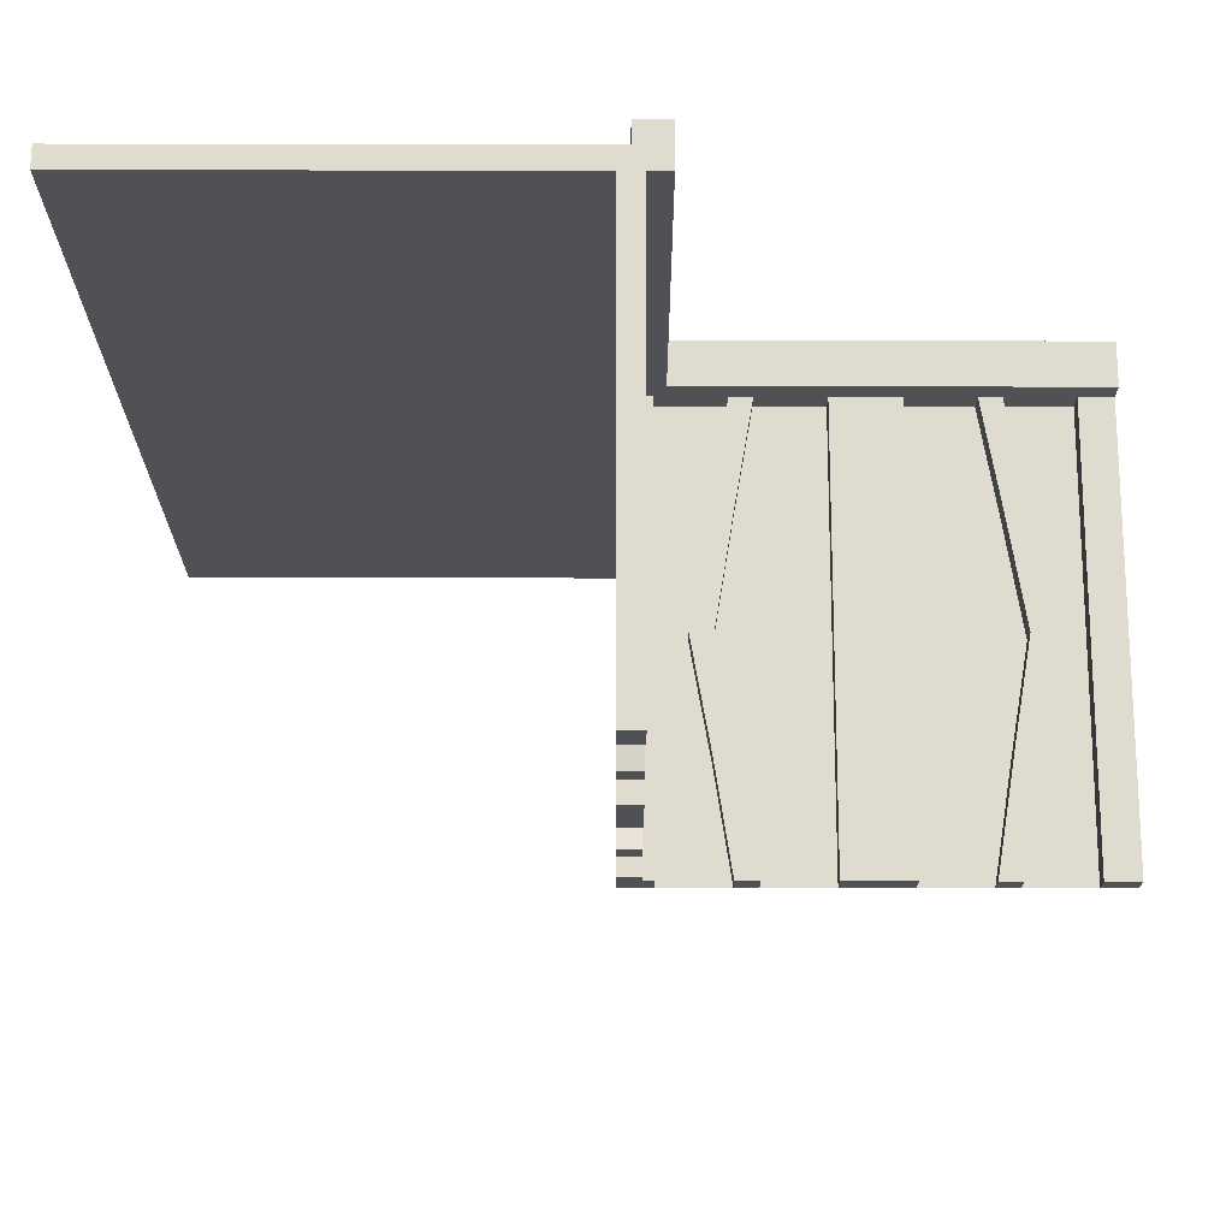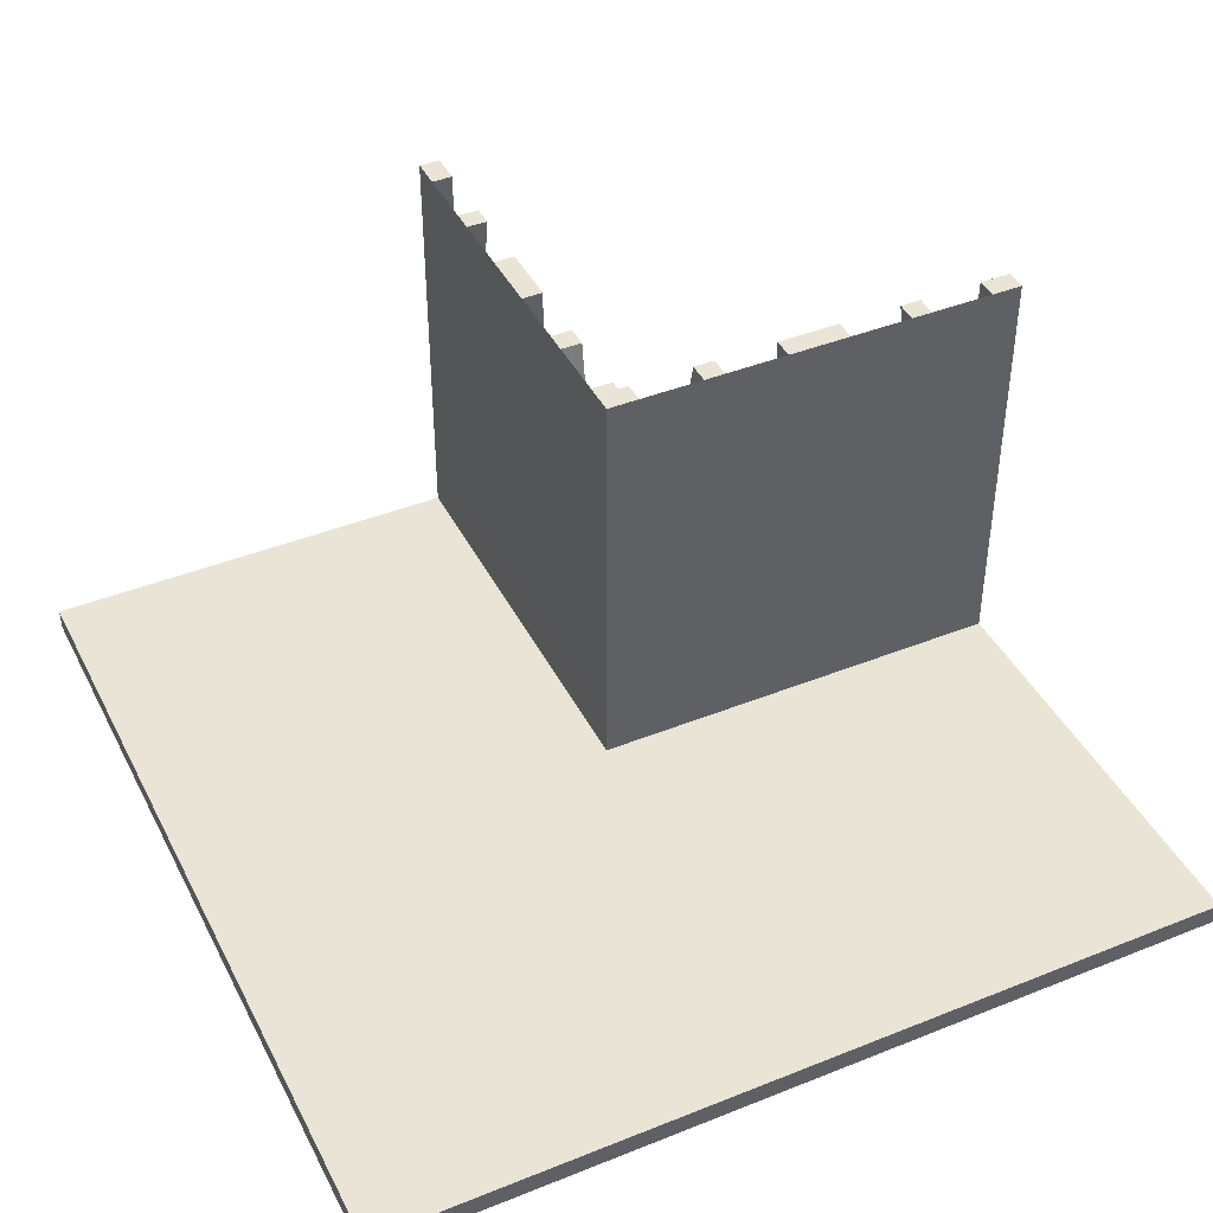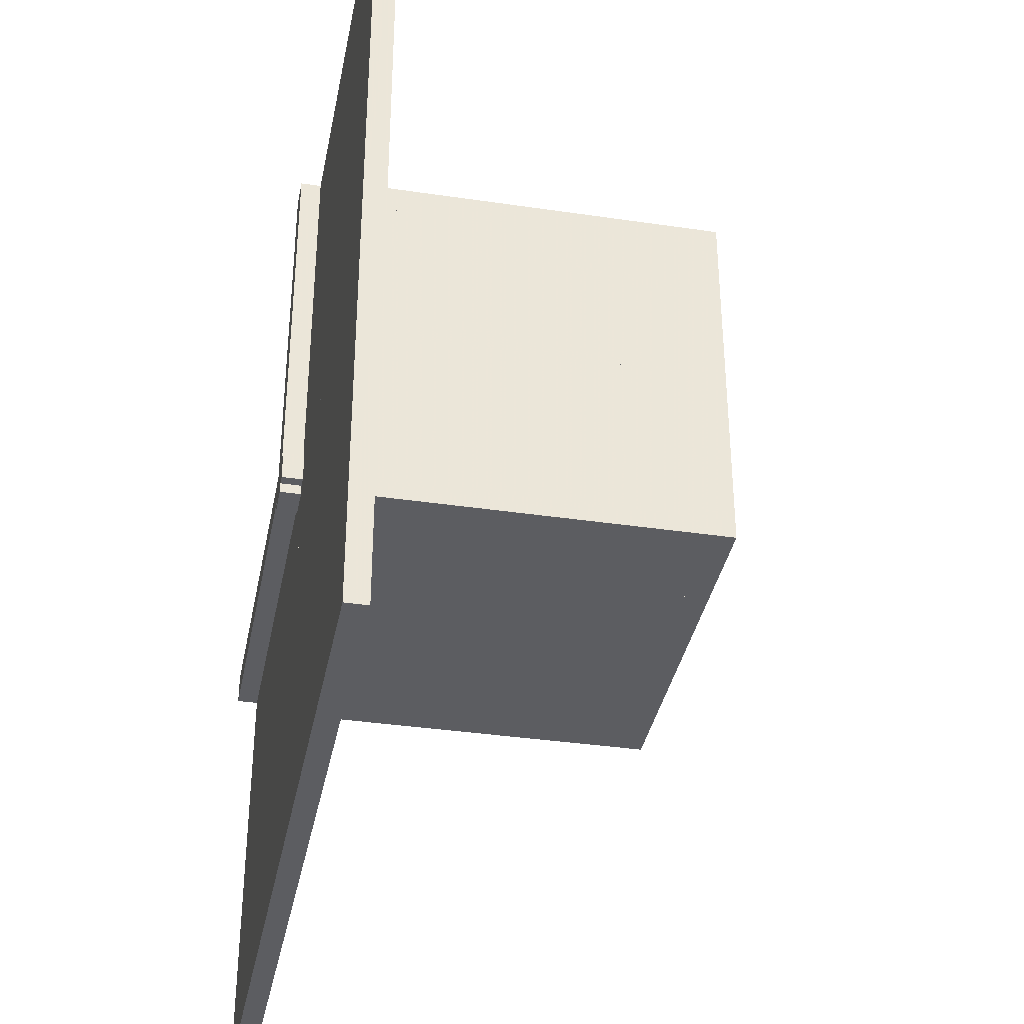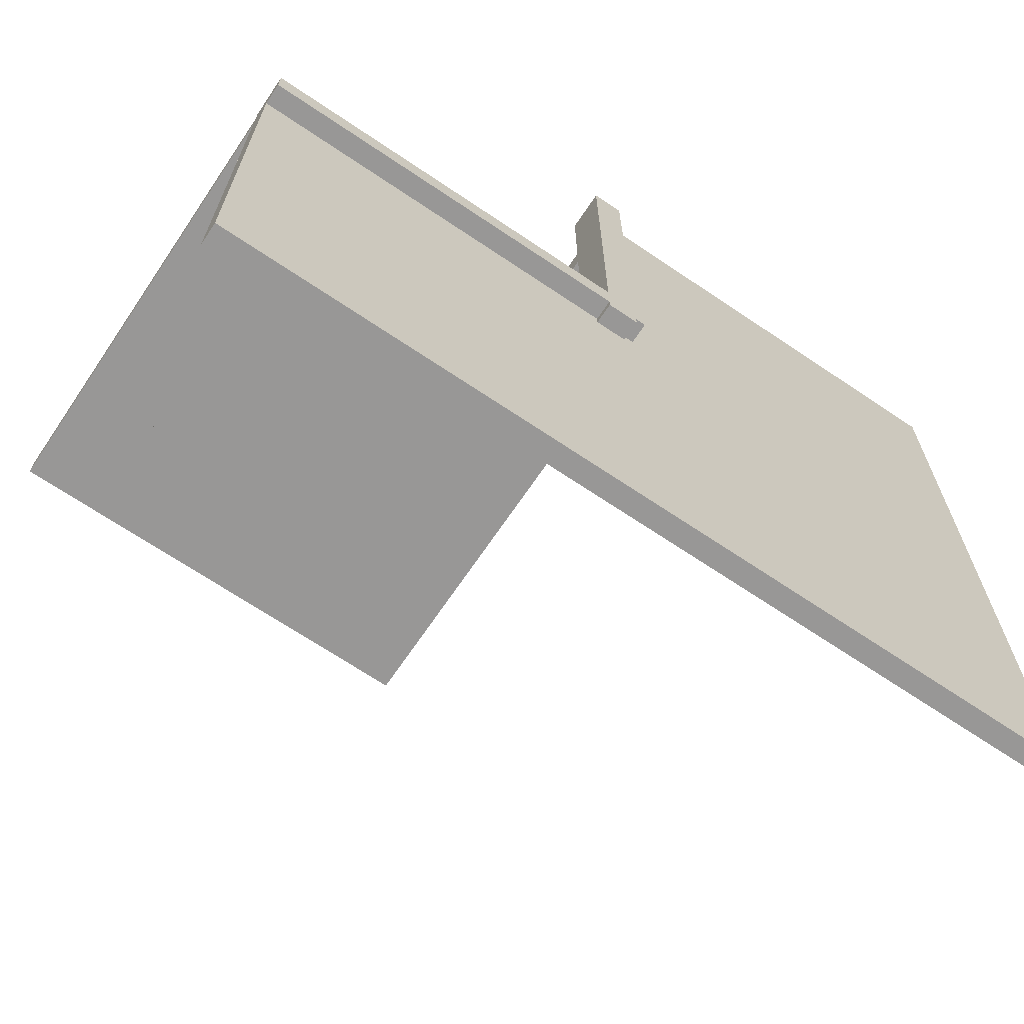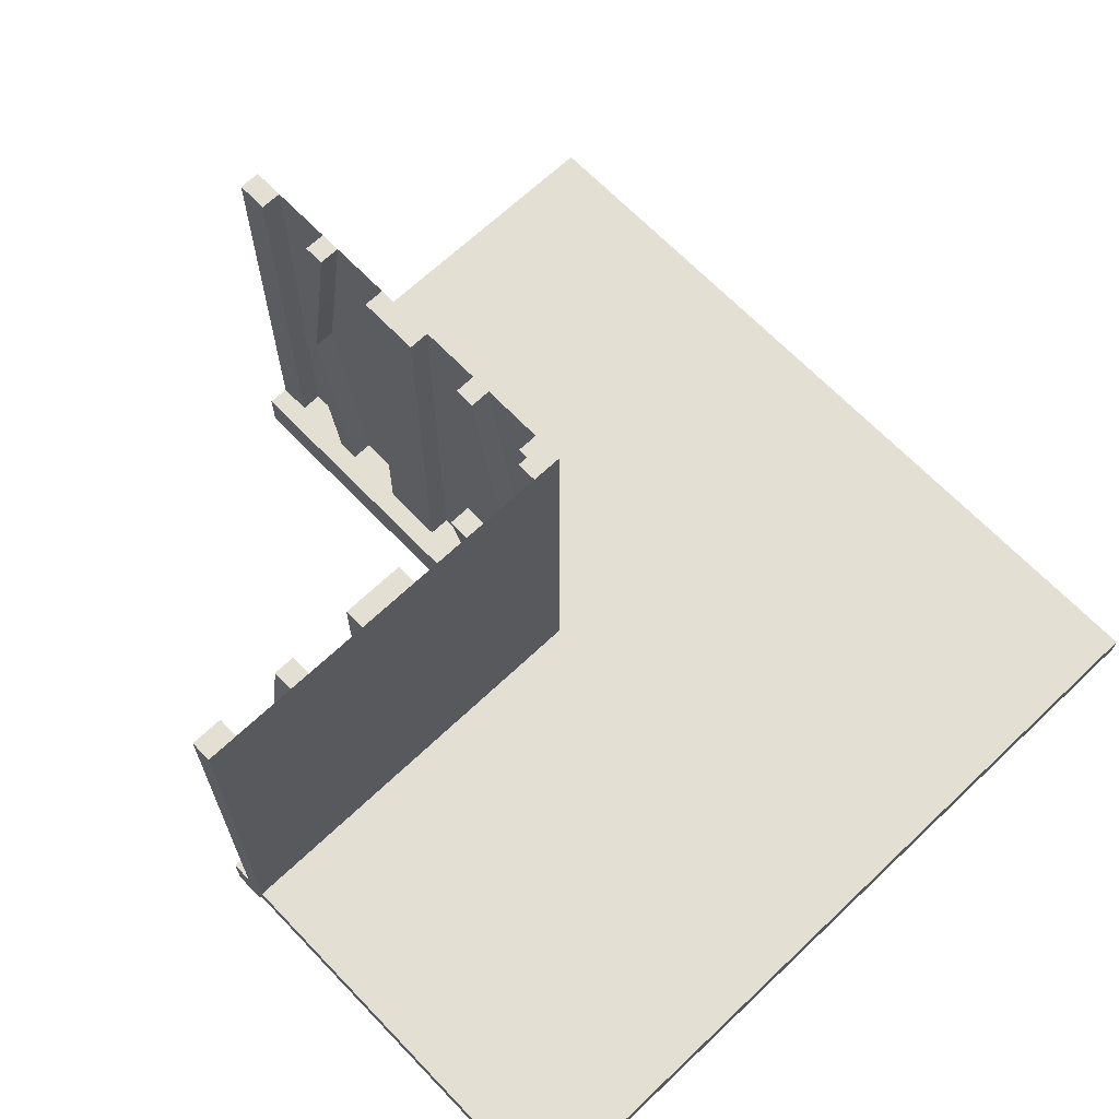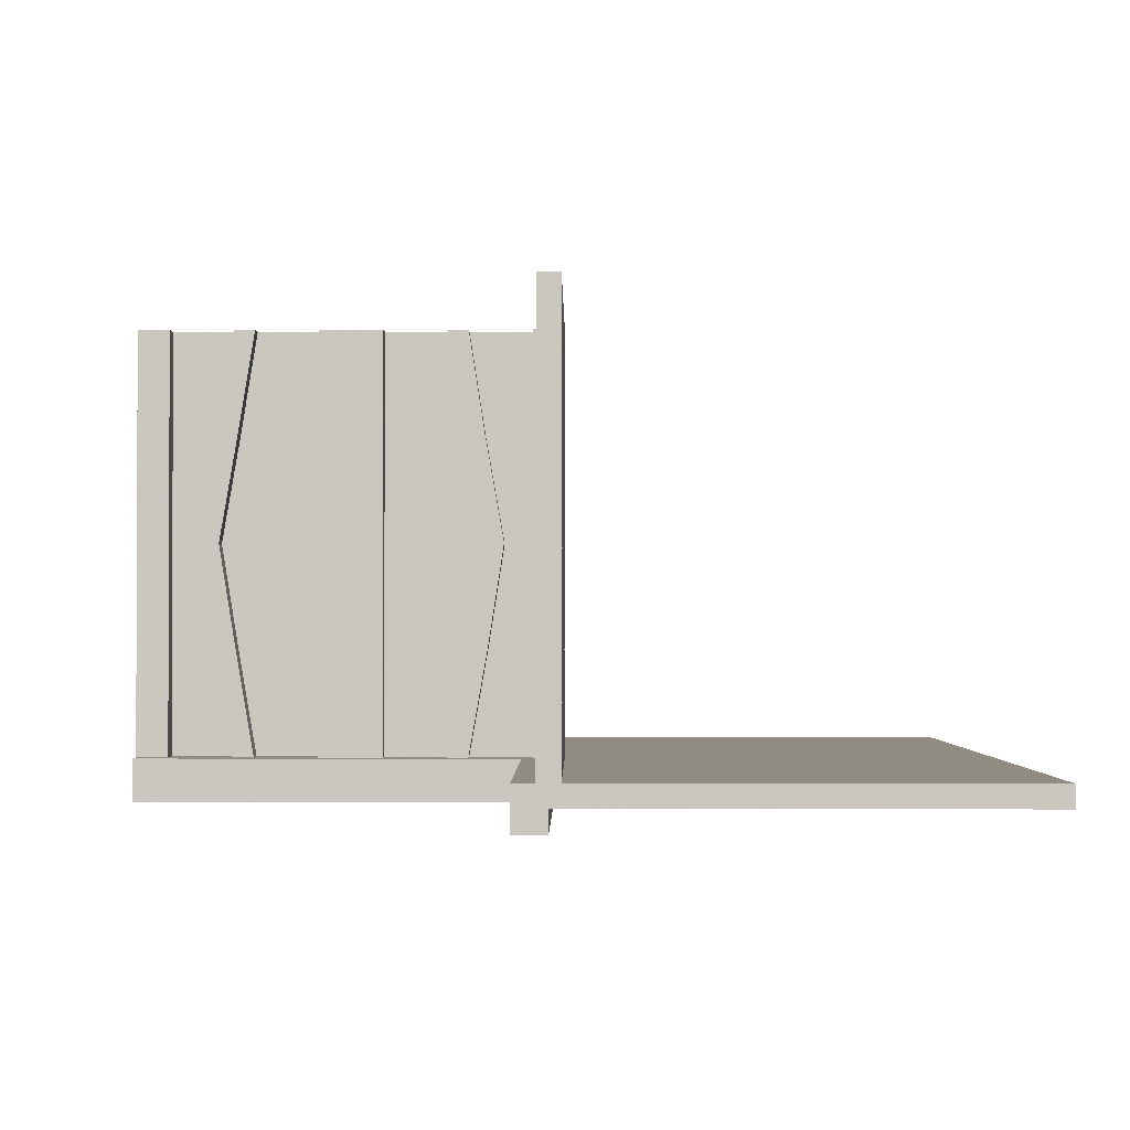
<metadata>
{"format":"obj","ext":"obj","renderer":"f3d","projection":"perspective","resolution":1024,"background":"white","views":[{"elev":70.4,"azim":0.1,"up":"+Y"},{"elev":42.5,"azim":-25.5,"up":"+Z"},{"elev":-36.6,"azim":-100.9,"up":"+Y"},{"elev":-68.3,"azim":146.0,"up":"+Y"},{"elev":66.4,"azim":-133.7,"up":"+Z"},{"elev":-1.4,"azim":-179.6,"up":"+Z"}]}
</metadata>
<code>
v 0 0 0
v 0 0 -0.025
v 0 0 0.5
v 0 0.1165 0.3702
v 0 0.09317 0.3762
v 0 0.4625 0
v 0 0.4625 0.5
v 0 0.3875 0
v 0 0.3875 0.5
v 0 0.4292 0.25
v 0 0.25 0
v 0 0.25 0.5
v 0 0.05 0
v 0 0.05 -0.05
v 0 0.07083 0.25
v 0 0.1125 0
v 0 0.1125 0.5
v 0 0.0375 0
v 0 0.0375 0.5
v 0 0.4068 0.3762
v 0 0.3835 0.3702
v 0 -0.5 0
v 0 -0.5 -0.025
v 0 0.5 0
v 0 0.5 0.5
v 0 0.09016 0.1262
v 0 0.3625 0
v 0 0.3625 0.5
v 0 0.4042 0.25
v 0 0.025 0
v 0 0.025 0.5
v 0 0.3831 0.1202
v 0 0.2875 0
v 0 0.2875 0.5
v 0 0.0125 -0.025
v 0 0.0125 -0.05
v 0 0.2125 0
v 0 0.2125 0.5
v 0 0.1169 0.1202
v 0 0.09583 0.25
v 0 0.1375 0
v 0 0.1375 0.5
v 0 0.4098 0.1262
v 0.1165 0 0.3702
v 0.1165 0.025 0.3702
v 0.09317 0 0.3762
v 0.09317 0.025 0.3762
v 0.4625 0 0
v 0.4625 0 0.5
v 0.4625 0.025 0
v 0.4625 0.025 0.5
v 0.3875 0 0
v 0.3875 0 0.5
v 0.3875 0.025 0
v 0.3875 0.025 0.5
v 0.4292 0 0.25
v 0.4292 0.025 0.25
v 0.25 0 0
v 0.25 0 0.5
v 0.25 0.025 0
v 0.25 0.025 0.5
v 0.05 0 0
v 0.05 0 -0.05
v 0.05 0.5 0
v 0.05 0.5 -0.05
v 0.07083 0 0.25
v 0.07083 0.025 0.25
v 0.1125 0 0
v 0.1125 0 0.5
v 0.1125 0.025 0
v 0.1125 0.025 0.5
v 0.0375 0 0
v 0.0375 0 0.5
v 0.0375 0.025 0
v 0.0375 0.025 0.5
v 0.4068 0 0.3762
v 0.4068 0.025 0.3762
v 0.3835 0 0.3702
v 0.3835 0.025 0.3702
v -0.5 0 0
v -0.5 0 -0.025
v -0.5 -0.5 0
v -0.5 -0.5 -0.025
v -0.5 0.5 0
v -0.5 0.5 -0.025
v 0.5 0 0
v 0.5 0 0.5
v 0.5 0.05 0
v 0.5 0.05 -0.05
v 0.5 -0.5 0
v 0.5 -0.5 -0.025
v 0.5 0.025 0
v 0.5 0.025 0.5
v 0.5 0.0125 -0.025
v 0.5 0.0125 -0.05
v 0.09016 0 0.1262
v 0.09016 0.025 0.1262
v 0.3625 0 0
v 0.3625 0 0.5
v 0.3625 0.025 0
v 0.3625 0.025 0.5
v 0.4042 0 0.25
v 0.4042 0.025 0.25
v 0.025 0 0
v 0.025 0 0.5
v 0.025 0.1165 0.3702
v 0.025 0.09317 0.3762
v 0.025 0.4625 0
v 0.025 0.4625 0.5
v 0.025 0.3875 0
v 0.025 0.3875 0.5
v 0.025 0.4292 0.25
v 0.025 0.25 0
v 0.025 0.25 0.5
v 0.025 0.07083 0.25
v 0.025 0.1125 0
v 0.025 0.1125 0.5
v 0.025 0.0375 0
v 0.025 0.0375 0.5
v 0.025 0.4068 0.3762
v 0.025 0.3835 0.3702
v 0.025 0.5 0
v 0.025 0.5 0.5
v 0.025 0.09016 0.1262
v 0.025 0.3625 0
v 0.025 0.3625 0.5
v 0.025 0.4042 0.25
v 0.025 0.3831 0.1202
v 0.025 0.2875 0
v 0.025 0.2875 0.5
v 0.025 0.2125 0
v 0.025 0.2125 0.5
v 0.025 0.1169 0.1202
v 0.025 0.09583 0.25
v 0.025 0.1375 0
v 0.025 0.1375 0.5
v 0.025 0.4098 0.1262
v 0.3831 0 0.1202
v 0.3831 0.025 0.1202
v 0.2875 0 0
v 0.2875 0 0.5
v 0.2875 0.025 0
v 0.2875 0.025 0.5
v 0.0125 0 -0.025
v 0.0125 0 -0.05
v 0.0125 0.5 -0.025
v 0.0125 0.5 -0.05
v 0.2125 0 0
v 0.2125 0 0.5
v 0.2125 0.025 0
v 0.2125 0.025 0.5
v 0.1169 0 0.1202
v 0.1169 0.025 0.1202
v 0.09583 0 0.25
v 0.09583 0.025 0.25
v 0.1375 0 0
v 0.1375 0 0.5
v 0.1375 0.025 0
v 0.1375 0.025 0.5
v 0.4098 0 0.1262
v 0.4098 0.025 0.1262
f 82 22 23
f 23 83 82
f 22 1 2
f 2 23 22
f 1 80 81
f 81 2 1
f 80 82 83
f 83 81 80
f 22 82 80
f 80 1 22
f 23 81 83
f 81 23 2
f 82 22 1
f 1 80 82
f 145 144 146
f 146 147 145
f 81 85 146
f 146 144 81
f 146 85 84
f 84 64 146
f 147 146 65
f 64 65 146
f 145 147 65
f 65 63 145
f 81 80 84
f 84 85 81
f 65 64 62
f 62 63 65
f 81 144 80
f 62 80 144
f 145 63 144
f 62 144 63
f 80 62 64
f 64 84 80
f 19 119 118
f 118 18 19
f 119 105 104
f 104 118 119
f 105 3 1
f 1 104 105
f 3 19 18
f 18 1 3
f 119 19 3
f 3 105 119
f 118 1 18
f 1 118 104
f 8 110 125
f 125 27 8
f 120 20 9
f 9 111 120
f 20 120 112
f 112 10 20
f 110 8 43
f 43 137 110
f 137 43 10
f 10 112 137
f 28 126 111
f 111 9 28
f 128 32 27
f 27 125 128
f 32 128 127
f 127 29 32
f 126 28 21
f 21 121 126
f 121 21 29
f 29 127 121
f 121 127 120
f 137 112 127
f 120 127 112
f 127 128 137
f 111 121 120
f 111 126 121
f 125 110 128
f 128 110 137
f 21 20 29
f 43 29 10
f 20 10 29
f 29 43 32
f 9 20 21
f 9 21 28
f 27 32 8
f 32 43 8
f 7 25 24
f 24 6 7
f 25 123 122
f 122 24 25
f 123 109 108
f 108 122 123
f 109 7 6
f 6 108 109
f 25 7 109
f 109 123 25
f 24 108 6
f 108 24 122
f 116 16 41
f 41 135 116
f 5 107 117
f 117 17 5
f 107 5 15
f 15 115 107
f 16 116 124
f 124 26 16
f 26 124 115
f 115 15 26
f 136 42 17
f 17 117 136
f 39 133 135
f 135 41 39
f 133 39 40
f 40 134 133
f 42 136 106
f 106 4 42
f 4 106 134
f 134 40 4
f 4 40 5
f 26 15 40
f 5 40 15
f 40 39 26
f 17 4 5
f 17 42 4
f 41 16 39
f 39 16 26
f 106 107 134
f 124 134 115
f 107 115 134
f 134 124 133
f 117 107 106
f 117 106 136
f 135 133 116
f 133 124 116
f 12 34 33
f 33 11 12
f 34 130 129
f 129 33 34
f 130 114 113
f 113 129 130
f 114 12 11
f 11 113 114
f 34 12 114
f 114 130 34
f 33 113 11
f 113 33 129
f 38 12 11
f 11 37 38
f 12 114 113
f 113 11 12
f 114 132 131
f 131 113 114
f 132 38 37
f 37 131 132
f 12 38 132
f 132 114 12
f 11 131 37
f 131 11 113
f 3 25 24
f 24 1 3
f 24 84 80
f 80 1 24
f 49 51 50
f 50 48 49
f 51 93 92
f 92 50 51
f 93 87 86
f 86 92 93
f 87 49 48
f 48 86 87
f 51 49 87
f 87 93 51
f 50 86 48
f 86 50 92
f 68 70 158
f 158 156 68
f 47 46 69
f 69 71 47
f 46 47 67
f 67 66 46
f 70 68 96
f 96 97 70
f 97 96 66
f 66 67 97
f 157 159 71
f 71 69 157
f 153 152 156
f 156 158 153
f 152 153 155
f 155 154 152
f 159 157 44
f 44 45 159
f 45 44 154
f 154 155 45
f 45 155 47
f 97 67 155
f 47 155 67
f 155 153 97
f 71 45 47
f 71 159 45
f 158 70 153
f 153 70 97
f 44 46 154
f 96 154 66
f 46 66 154
f 154 96 152
f 69 46 44
f 69 44 157
f 156 152 68
f 152 96 68
f 73 3 1
f 1 72 73
f 3 31 30
f 30 1 3
f 31 75 74
f 74 30 31
f 75 73 72
f 72 74 75
f 3 73 75
f 75 31 3
f 1 74 72
f 74 1 30
f 54 52 98
f 98 100 54
f 76 77 55
f 55 53 76
f 77 76 56
f 56 57 77
f 52 54 161
f 161 160 52
f 160 161 57
f 57 56 160
f 101 99 53
f 53 55 101
f 138 139 100
f 100 98 138
f 139 138 102
f 102 103 139
f 99 101 79
f 79 78 99
f 78 79 103
f 103 102 78
f 78 102 76
f 160 56 102
f 76 102 56
f 102 138 160
f 53 78 76
f 53 99 78
f 98 52 138
f 138 52 160
f 79 77 103
f 161 103 57
f 77 57 103
f 103 161 139
f 55 77 79
f 55 79 101
f 100 139 54
f 139 161 54
f 59 149 148
f 148 58 59
f 149 151 150
f 150 148 149
f 151 61 60
f 60 150 151
f 61 59 58
f 58 60 61
f 149 59 61
f 61 151 149
f 148 60 58
f 60 148 150
f 141 59 58
f 58 140 141
f 59 61 60
f 60 58 59
f 61 143 142
f 142 60 61
f 143 141 140
f 140 142 143
f 59 141 143
f 143 61 59
f 58 142 140
f 142 58 60
f 95 94 35
f 35 36 95
f 91 23 35
f 35 94 91
f 35 23 22
f 22 13 35
f 36 35 14
f 13 14 35
f 95 36 14
f 14 89 95
f 91 90 22
f 22 23 91
f 14 13 88
f 88 89 14
f 91 94 90
f 88 90 94
f 95 89 94
f 88 94 89
f 90 88 13
f 13 22 90
f 22 90 86
f 86 1 22
f 90 86 1
f 1 22 90
f 1 3 87
f 87 86 1

</code>
